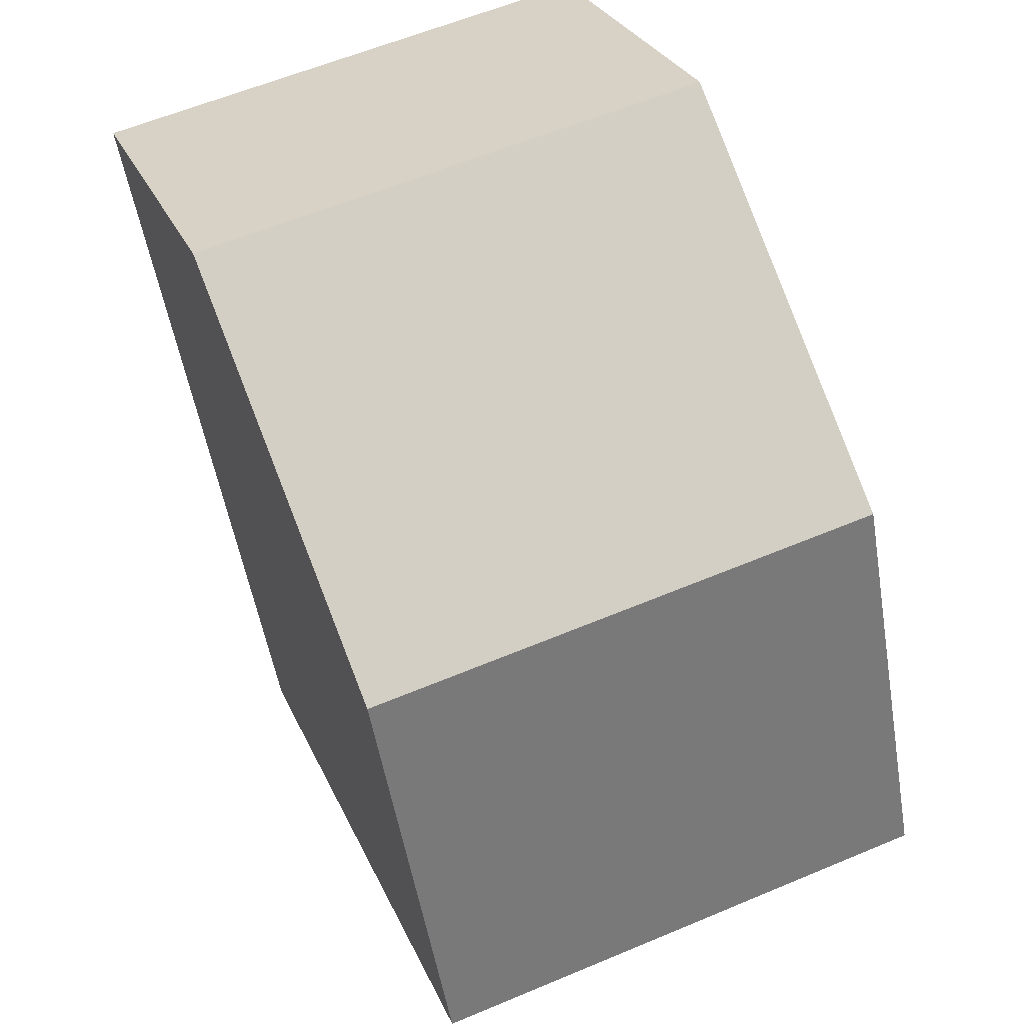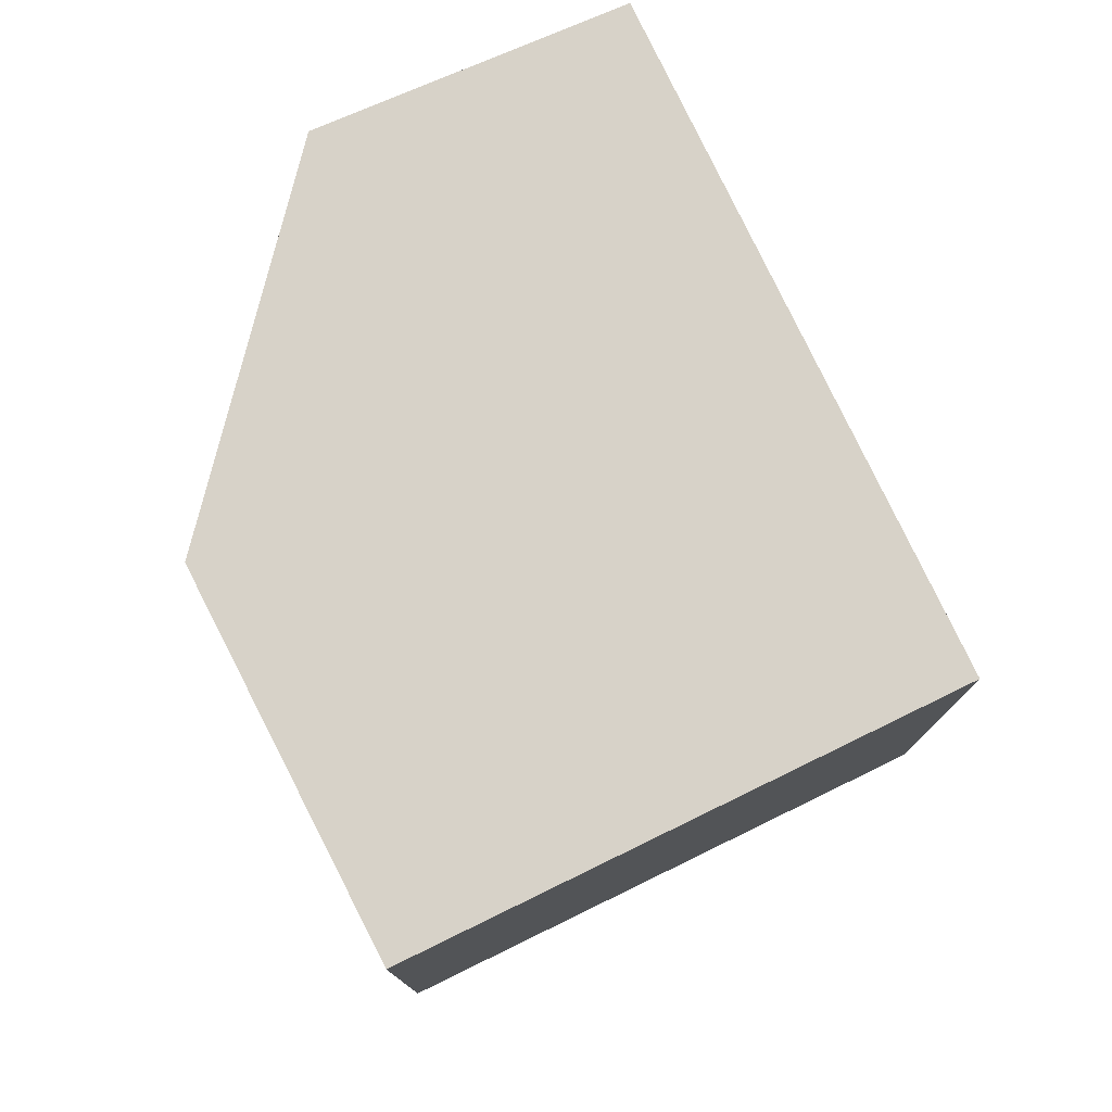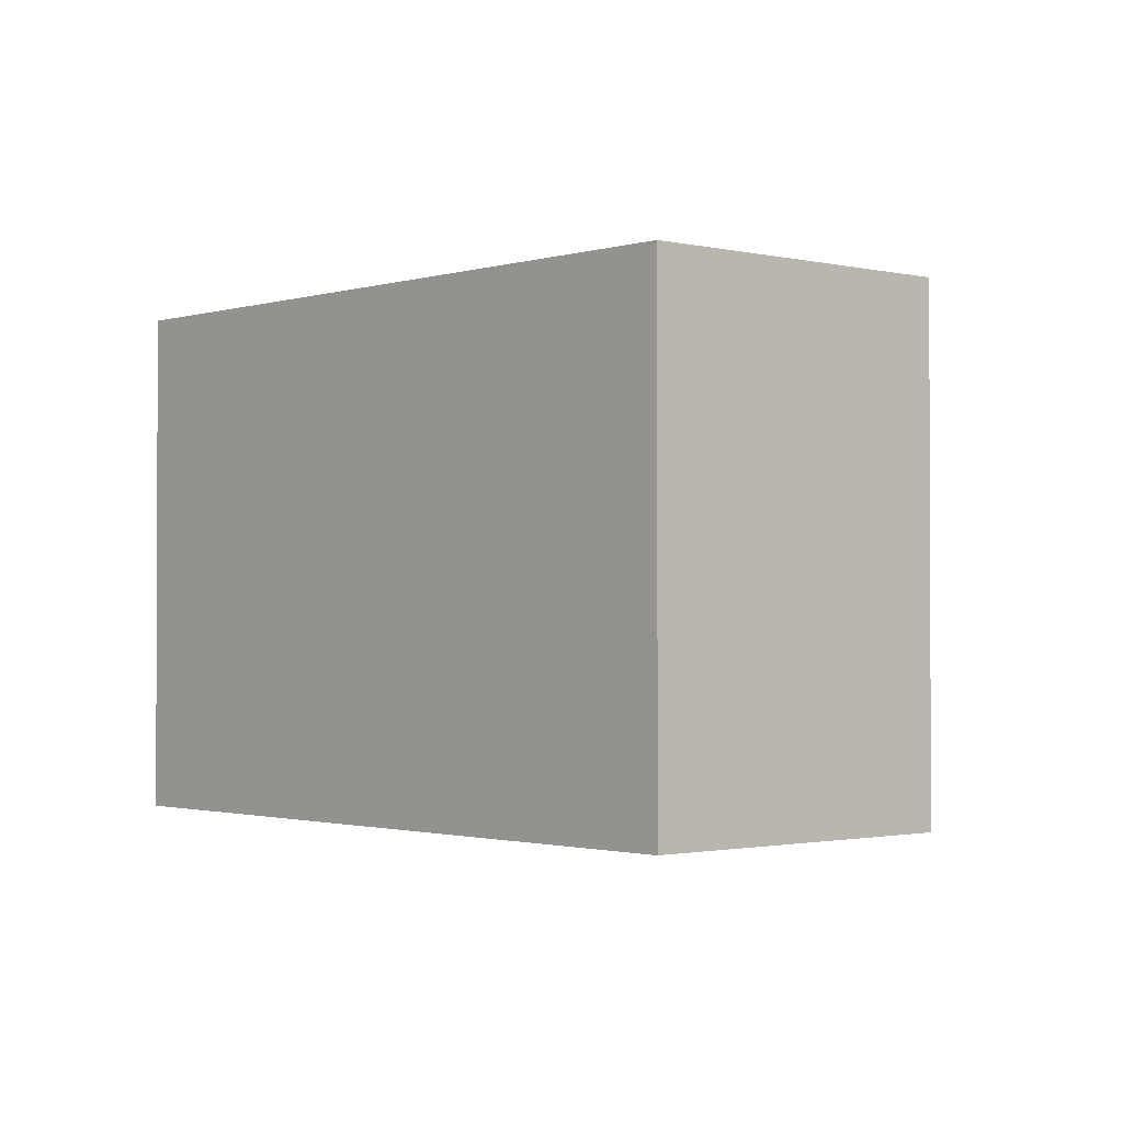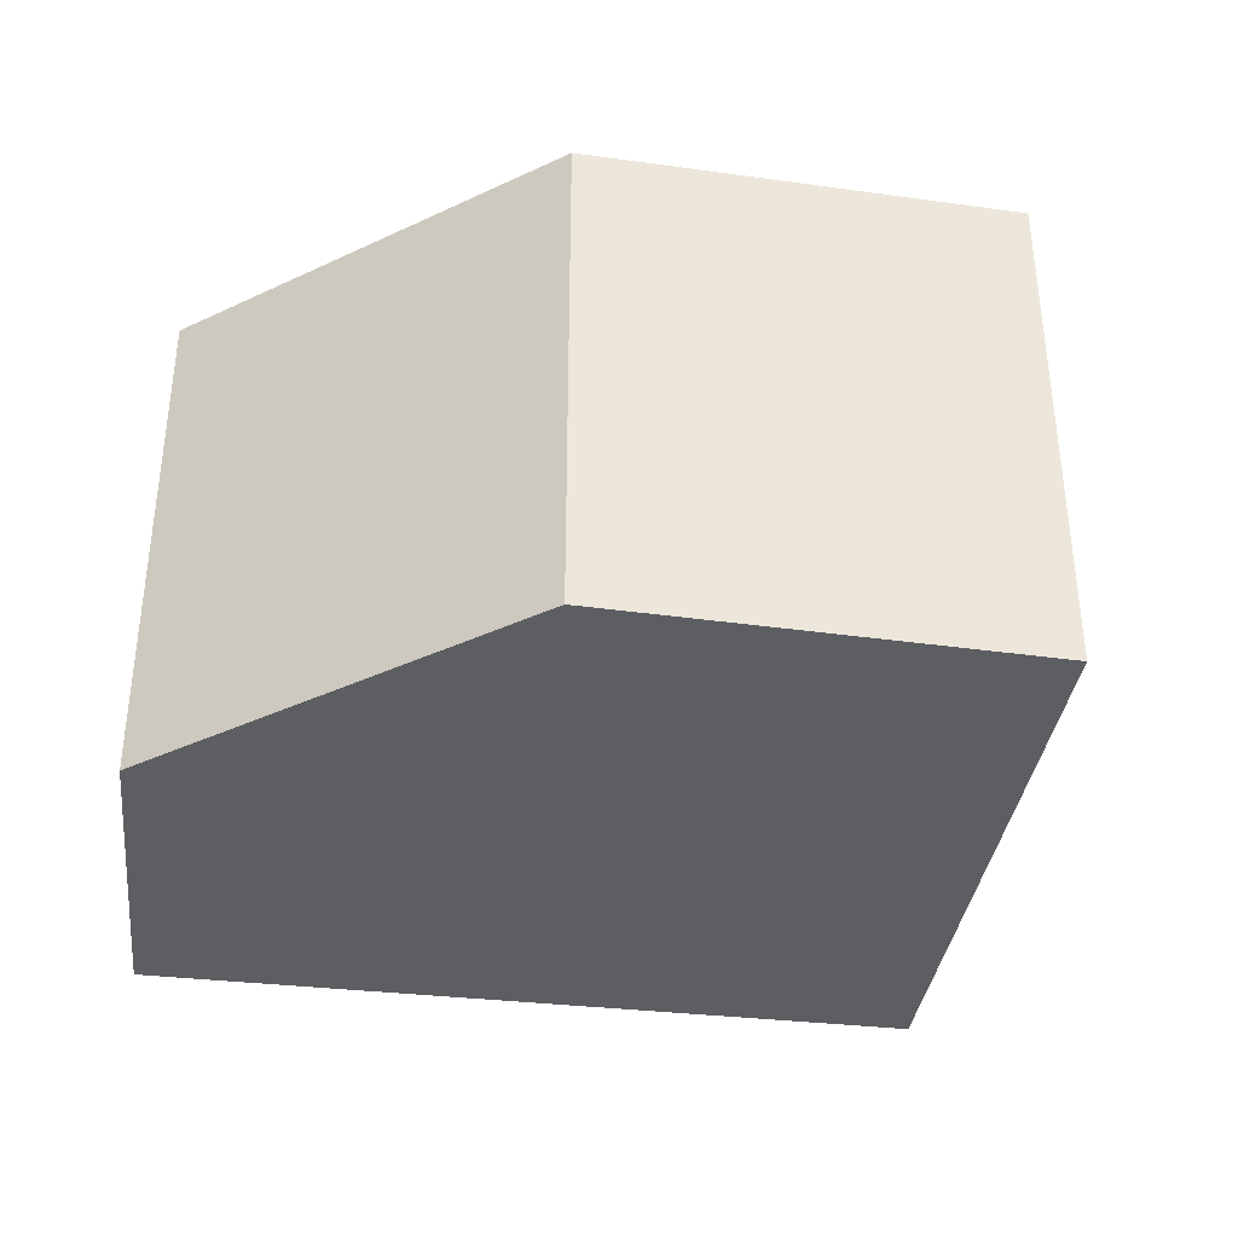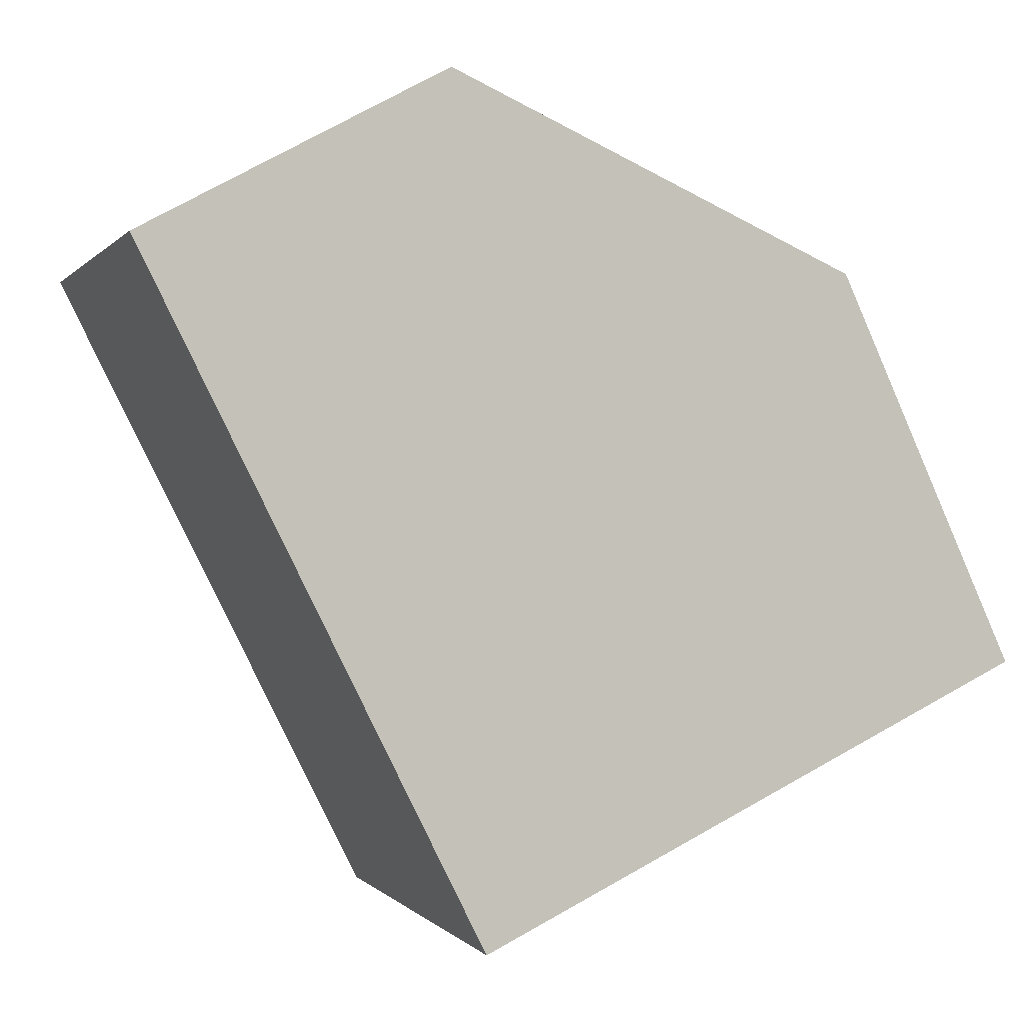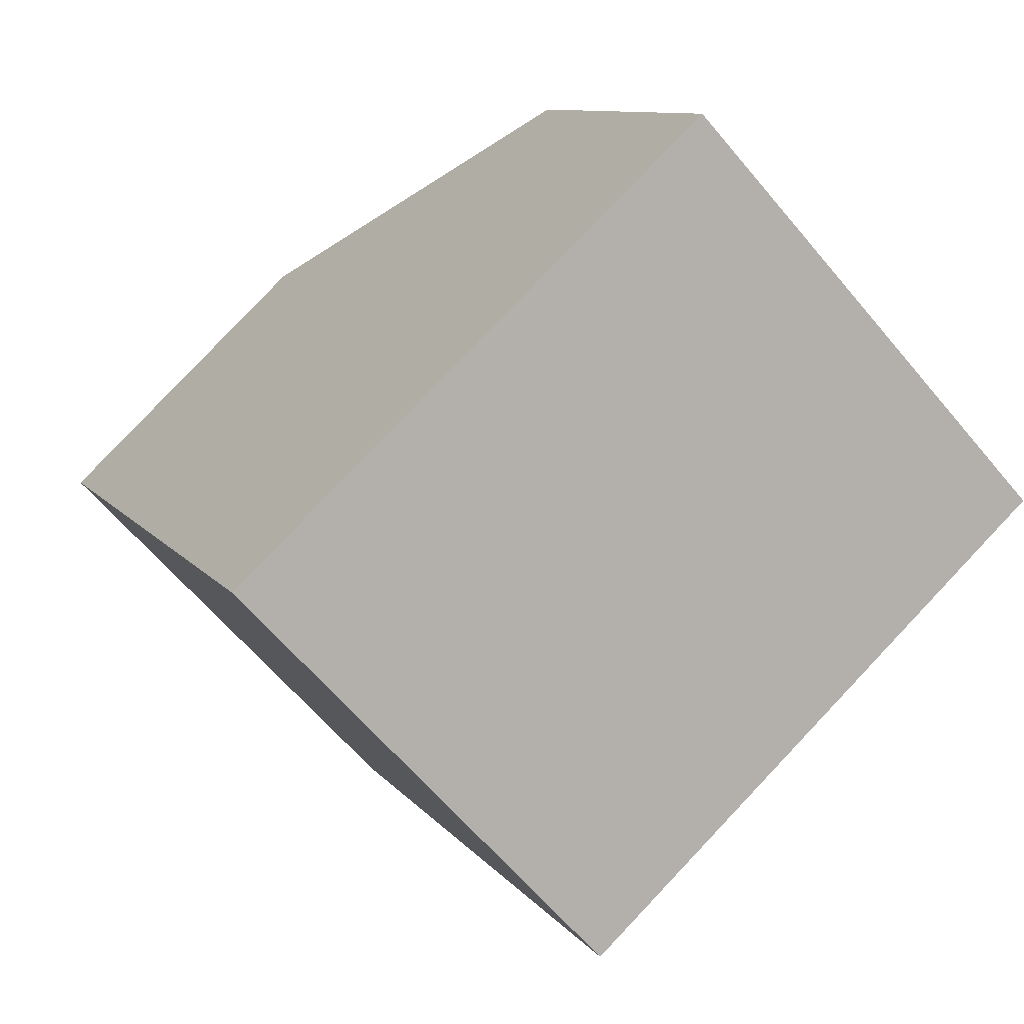
<metadata>
{"format":"obj","ext":"obj","renderer":"f3d","projection":"perspective","resolution":1024,"background":"white","views":[{"elev":59.4,"azim":66.6,"up":"+Z"},{"elev":77.4,"azim":128.1,"up":"+Y"},{"elev":-1.4,"azim":-69.2,"up":"+Y"},{"elev":-37.6,"azim":55.3,"up":"+Y"},{"elev":-0.0,"azim":-17.5,"up":"+Z"},{"elev":-63.6,"azim":40.0,"up":"+Z"}]}
</metadata>
<code>
v  1.492 2.54 0.814
v  1.663 2.54 -3.322
v  0 2.54 1.555e-16
v  3.5 2.54 -0.09
v  4.375 2.54 -2.002
v  0 0 0
v  1.492 -4.984e-17 0.814
v  3.5 5.511e-18 -0.09
v  4.375 1.226e-16 -2.002
v  1.663 2.034e-16 -3.322
g defaultobject
f 1 2 3
f 2 1 4
f 2 4 5
f 6 1 3
f 1 6 7
f 7 4 1
f 4 7 8
f 8 5 4
f 5 8 9
f 9 2 5
f 2 9 10
f 10 3 2
f 3 10 6
f 10 7 6
f 7 10 8
f 8 10 9

</code>
